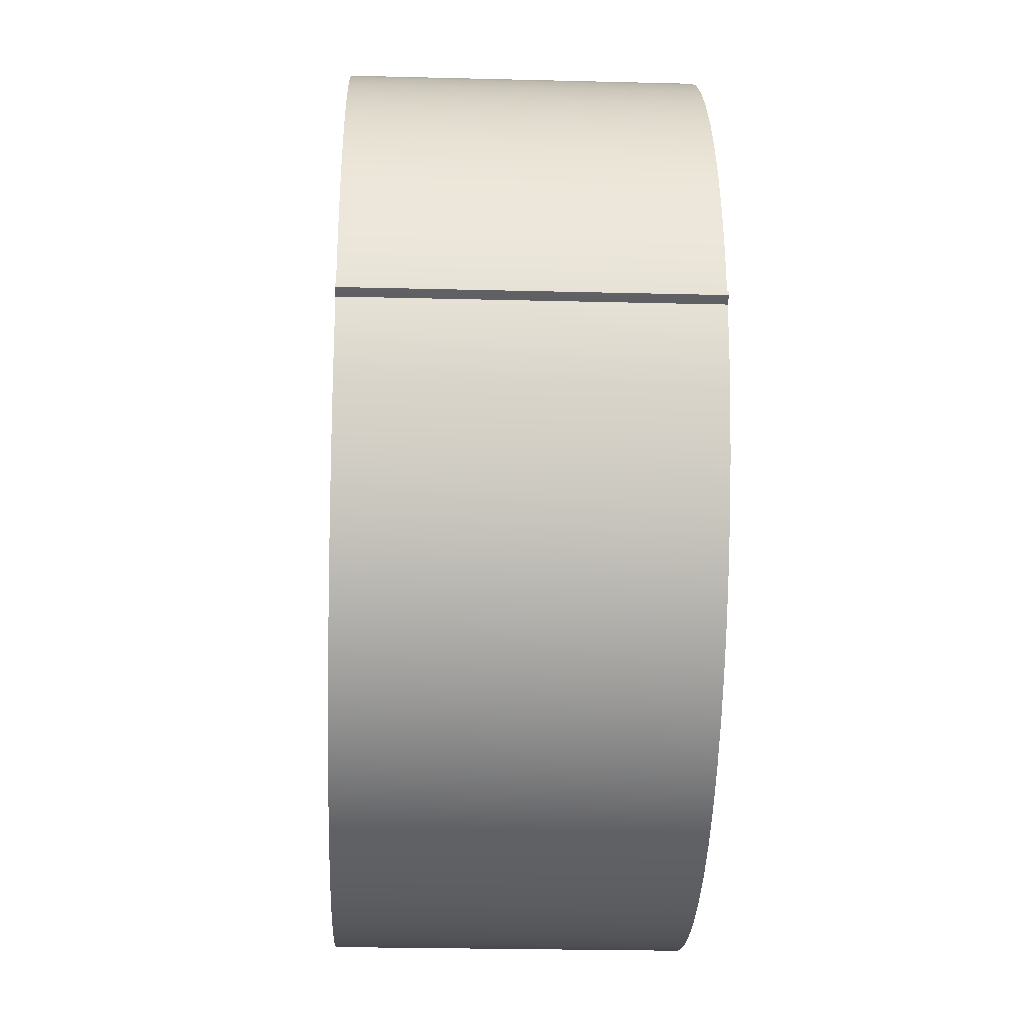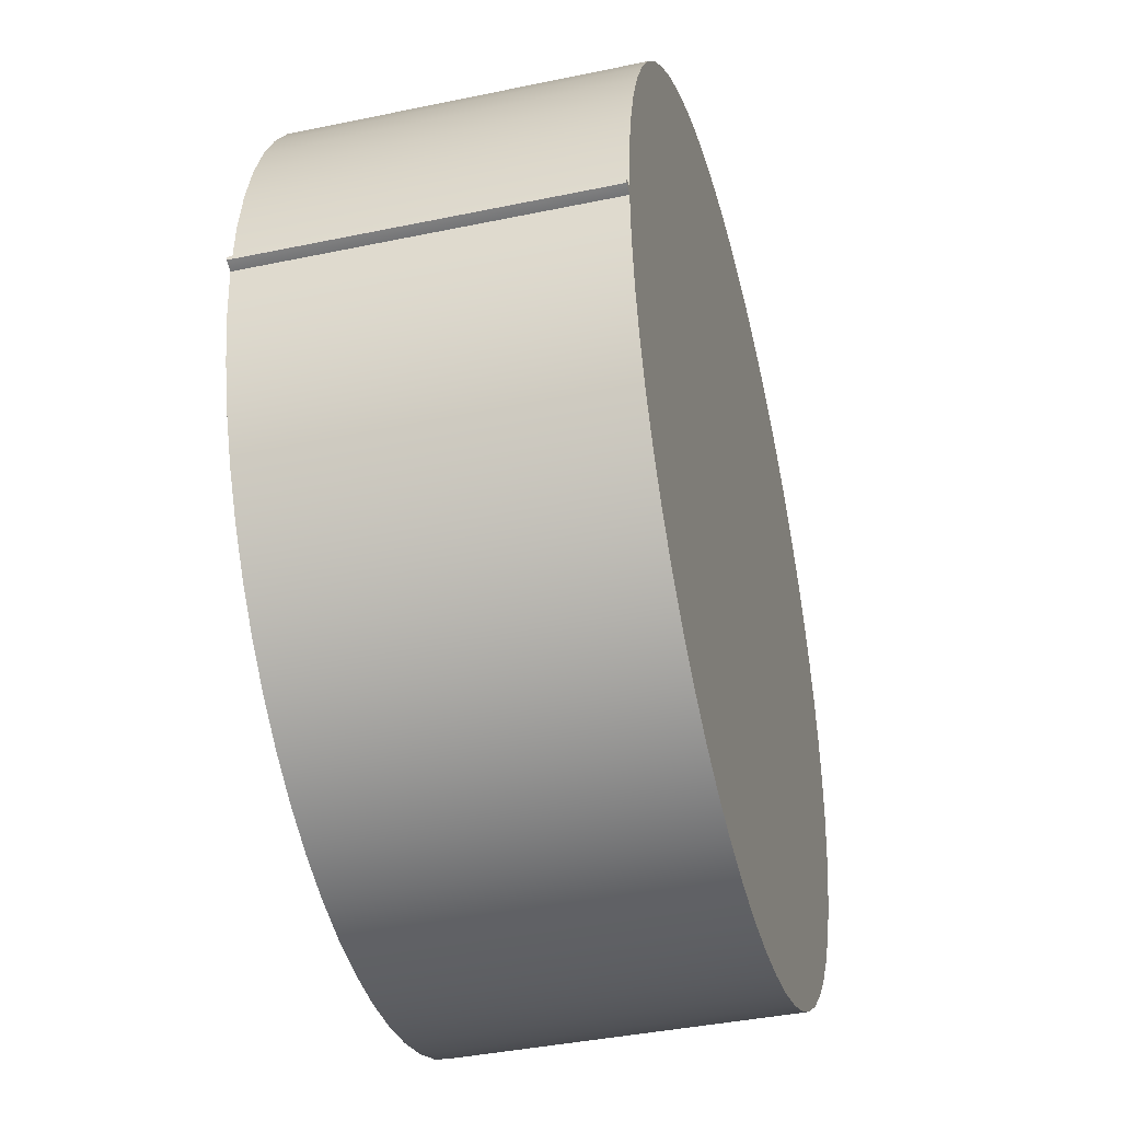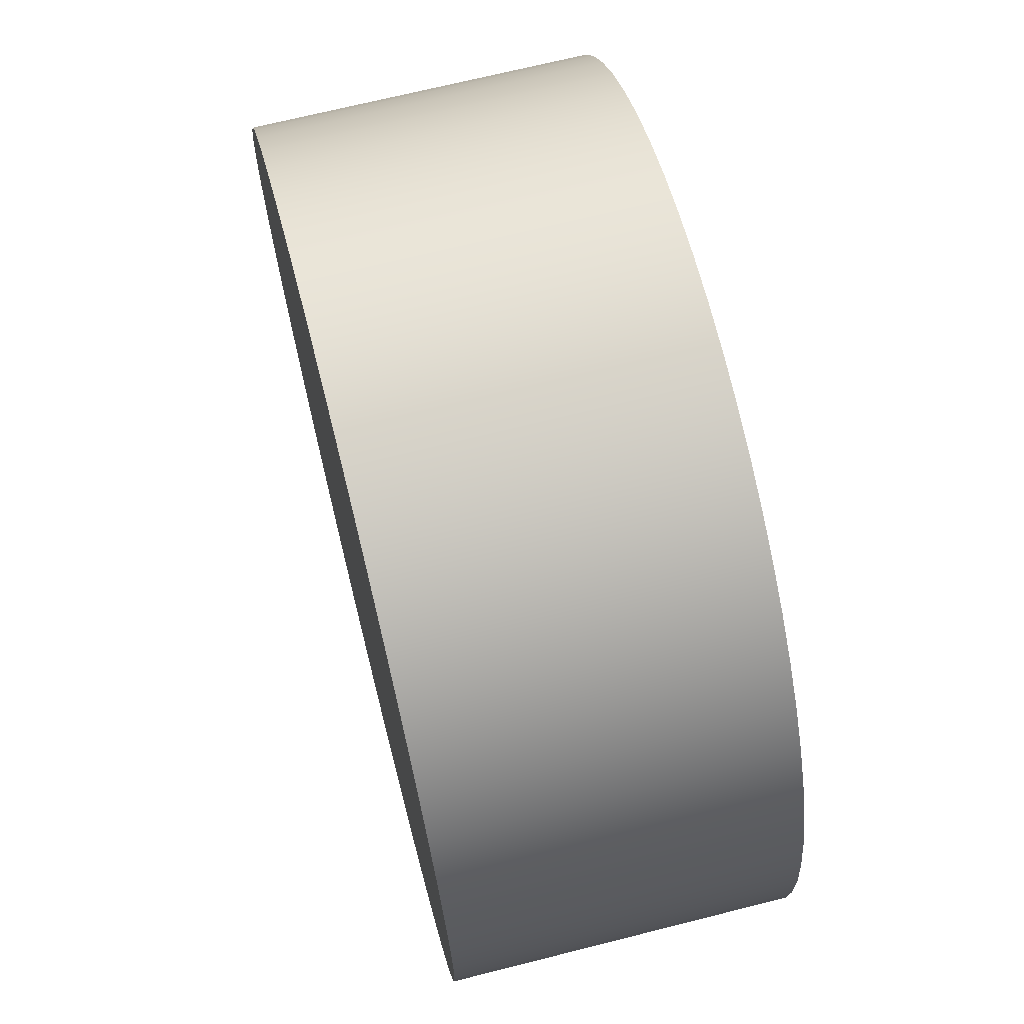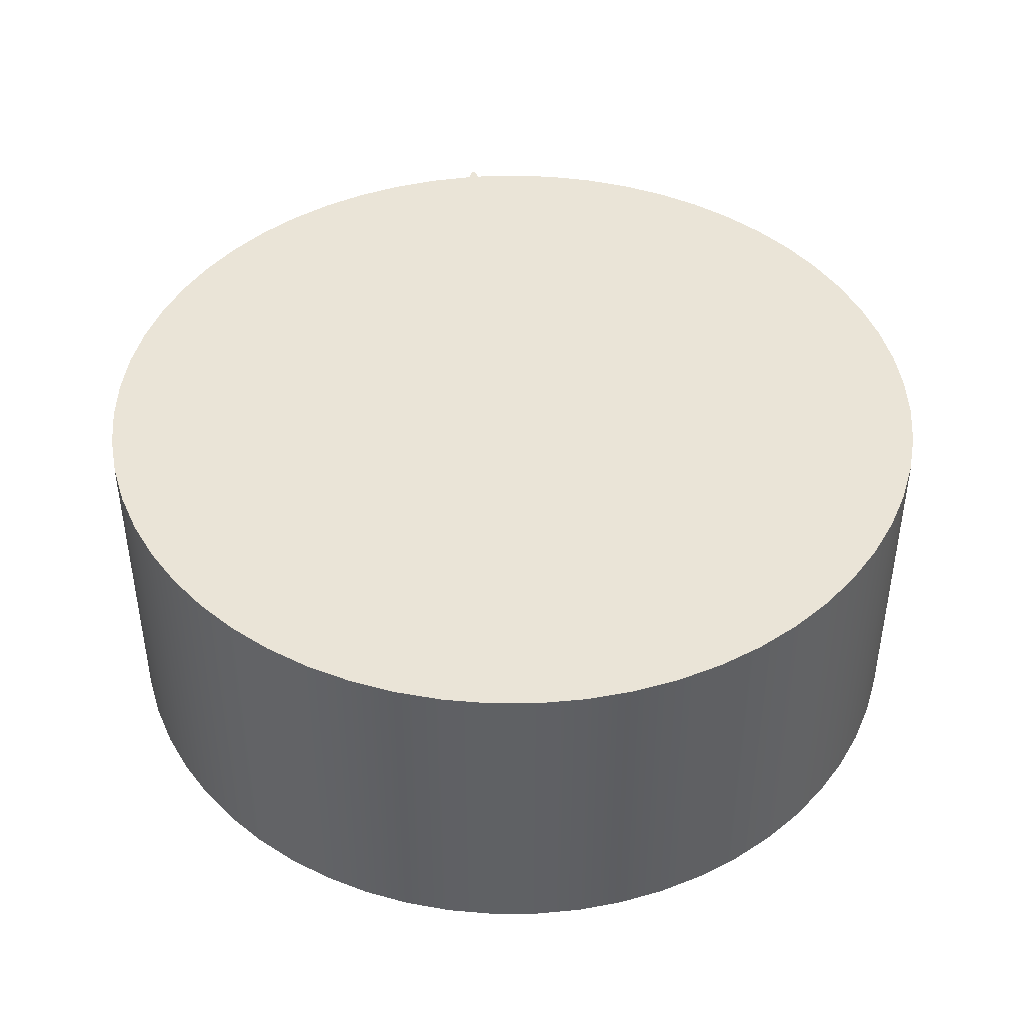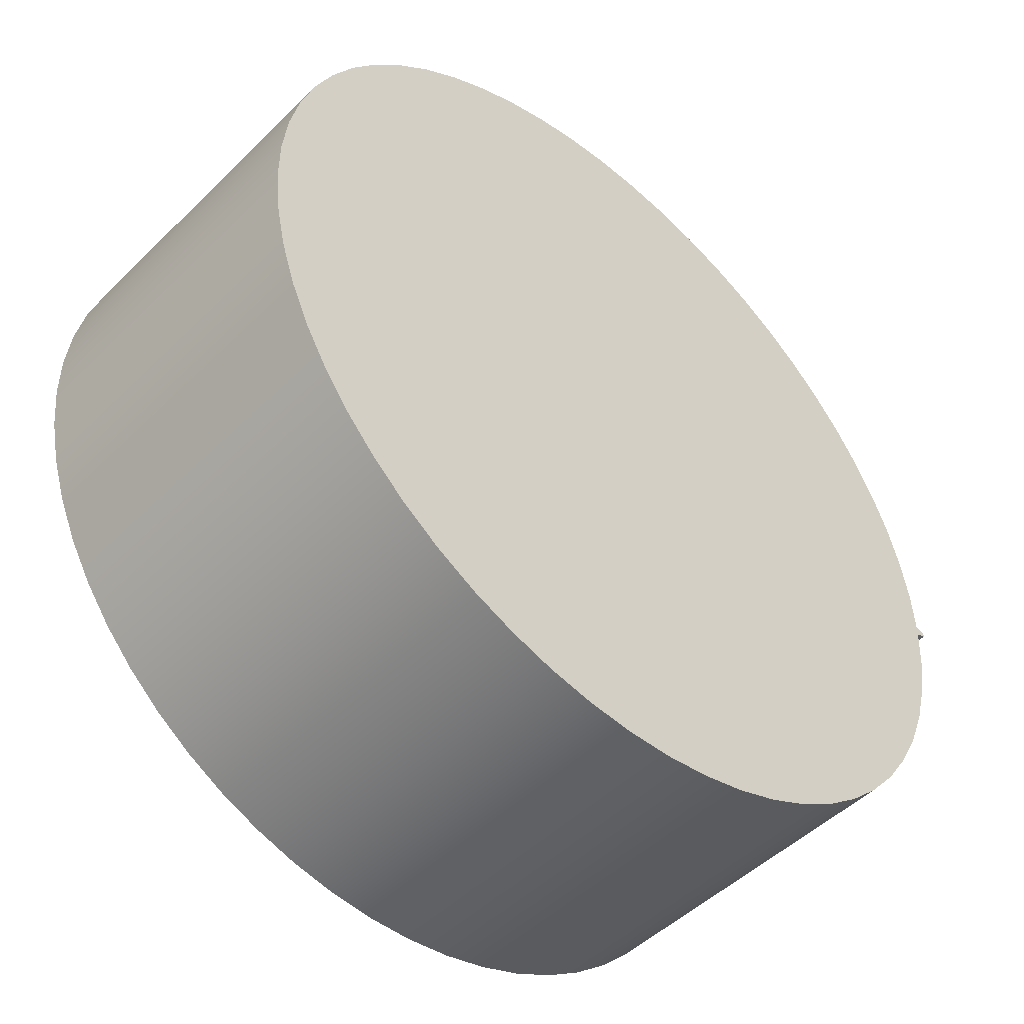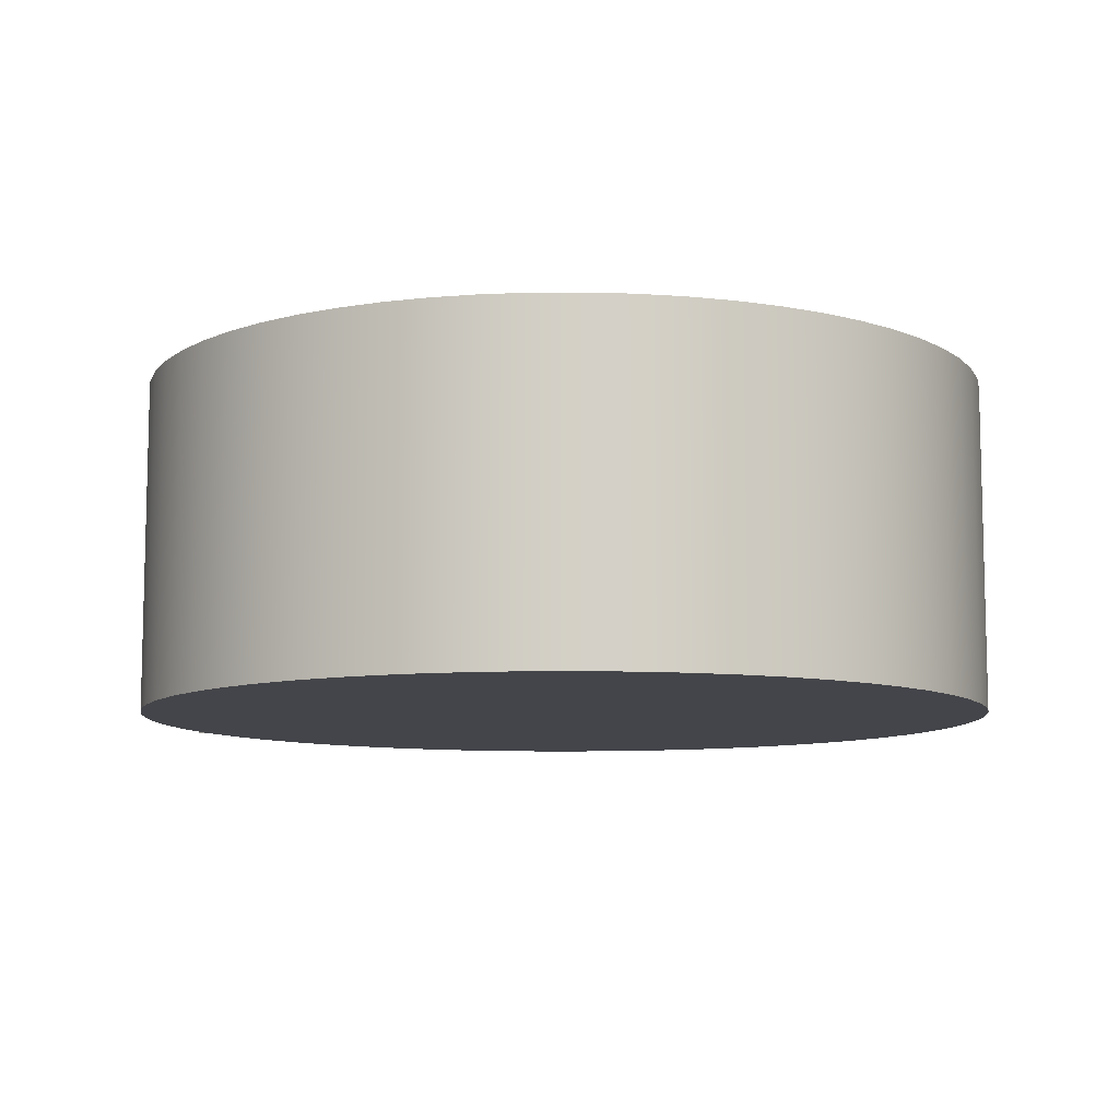
<metadata>
{"format":"obj","ext":"obj","renderer":"f3d","projection":"perspective","resolution":1024,"background":"white","views":[{"elev":-25.6,"azim":87.7,"up":"+Y"},{"elev":-40.0,"azim":104.5,"up":"+Y"},{"elev":68.8,"azim":-104.2,"up":"+Y"},{"elev":43.6,"azim":-96.3,"up":"+Z"},{"elev":-48.6,"azim":-42.7,"up":"+Y"},{"elev":-9.2,"azim":-156.0,"up":"+Z"}]}
</metadata>
<code>
v 12.96 -0.1578 0
v 13.03 -0.1339 0
v 13.11 -0.1086 0
v 13.18 -0.08193 0
v 13.25 -0.05415 0
v 13.25 -0.05415 10
v 13.18 -0.08193 10
v 13.11 -0.1086 10
v 13.03 -0.1339 10
v 12.96 -0.1578 10
v 13.25 0.05415 0
v 13.18 0.08193 0
v 13.11 0.1086 0
v 13.03 0.1339 0
v 12.96 0.1578 0
v 12.96 0.1578 10
v 13.03 0.1339 10
v 13.11 0.1086 10
v 13.18 0.08193 10
v 13.25 0.05415 10
v 13.25 -0.05415 0
v 13.25 -0.01805 0
v 13.25 0.01805 0
v 13.25 0.05415 0
v 13.25 0.05415 10
v 13.25 0.01805 10
v 13.25 -0.01805 10
v 13.25 -0.05415 10
v 12.96 0.1578 10
v 12.96 0.1578 0
v 12.87 1.529 0
v 12.63 2.883 0
v 12.26 4.205 0
v 11.74 5.479 0
v 11.1 6.692 0
v 10.33 7.829 0
v 9.44 8.879 0
v 8.447 9.828 0
v 7.359 10.67 0
v 6.188 11.39 0
v 4.948 11.98 0
v 3.652 12.43 0
v 2.314 12.75 0
v 0.9513 12.92 0
v -0.4225 12.95 0
v -1.792 12.83 0
v -3.141 12.57 0
v -4.454 12.17 0
v -5.718 11.63 0
v -6.917 10.96 0
v -8.038 10.17 0
v -9.07 9.257 0
v -9.999 8.244 0
v -10.82 7.139 0
v -11.51 5.954 0
v -12.08 4.702 0
v -12.51 3.397 0
v -12.8 2.053 0
v -12.94 0.6871 0
v -12.94 -0.6871 0
v -12.8 -2.053 0
v -12.51 -3.397 0
v -12.08 -4.702 0
v -11.51 -5.954 0
v -10.82 -7.139 0
v -9.999 -8.244 0
v -9.07 -9.257 0
v -8.038 -10.17 0
v -6.917 -10.96 0
v -5.718 -11.63 0
v -4.454 -12.17 0
v -3.141 -12.57 0
v -1.792 -12.83 0
v -0.4225 -12.95 0
v 0.9513 -12.92 0
v 2.314 -12.75 0
v 3.652 -12.43 0
v 4.948 -11.98 0
v 6.188 -11.39 0
v 7.359 -10.67 0
v 8.447 -9.828 0
v 9.44 -8.879 0
v 10.33 -7.829 0
v 11.1 -6.692 0
v 11.74 -5.479 0
v 12.26 -4.205 0
v 12.63 -2.883 0
v 12.87 -1.529 0
v 12.96 -0.1578 0
v 12.96 -0.1578 10
v 12.87 -1.529 10
v 12.63 -2.883 10
v 12.26 -4.205 10
v 11.74 -5.479 10
v 11.1 -6.692 10
v 10.33 -7.829 10
v 9.44 -8.879 10
v 8.447 -9.828 10
v 7.359 -10.67 10
v 6.188 -11.39 10
v 4.948 -11.98 10
v 3.652 -12.43 10
v 2.314 -12.75 10
v 0.9513 -12.92 10
v -0.4225 -12.95 10
v -1.792 -12.83 10
v -3.141 -12.57 10
v -4.454 -12.17 10
v -5.718 -11.63 10
v -6.917 -10.96 10
v -8.038 -10.17 10
v -9.07 -9.257 10
v -9.999 -8.244 10
v -10.82 -7.139 10
v -11.51 -5.954 10
v -12.08 -4.702 10
v -12.51 -3.397 10
v -12.8 -2.053 10
v -12.94 -0.6871 10
v -12.94 0.6871 10
v -12.8 2.053 10
v -12.51 3.397 10
v -12.08 4.702 10
v -11.51 5.954 10
v -10.82 7.139 10
v -9.999 8.244 10
v -9.07 9.257 10
v -8.038 10.17 10
v -6.917 10.96 10
v -5.718 11.63 10
v -4.454 12.17 10
v -3.141 12.57 10
v -1.792 12.83 10
v -0.4225 12.95 10
v 0.9513 12.92 10
v 2.314 12.75 10
v 3.652 12.43 10
v 4.948 11.98 10
v 6.188 11.39 10
v 7.359 10.67 10
v 8.447 9.828 10
v 9.44 8.879 10
v 10.33 7.829 10
v 11.1 6.692 10
v 11.74 5.479 10
v 12.26 4.205 10
v 12.63 2.883 10
v 12.87 1.529 10
v 12.96 0.1578 10
v 12.87 1.529 10
v 12.63 2.883 10
v 12.26 4.205 10
v 11.74 5.479 10
v 11.1 6.692 10
v 10.33 7.829 10
v 9.44 8.879 10
v 8.447 9.828 10
v 7.359 10.67 10
v 6.188 11.39 10
v 4.948 11.98 10
v 3.652 12.43 10
v 2.314 12.75 10
v 0.9513 12.92 10
v -0.4225 12.95 10
v -1.792 12.83 10
v -3.141 12.57 10
v -4.454 12.17 10
v -5.718 11.63 10
v -6.917 10.96 10
v -8.038 10.17 10
v -9.07 9.257 10
v -9.999 8.244 10
v -10.82 7.139 10
v -11.51 5.954 10
v -12.08 4.702 10
v -12.51 3.397 10
v -12.8 2.053 10
v -12.94 0.6871 10
v -12.94 -0.6871 10
v -12.8 -2.053 10
v -12.51 -3.397 10
v -12.08 -4.702 10
v -11.51 -5.954 10
v -10.82 -7.139 10
v -9.999 -8.244 10
v -9.07 -9.257 10
v -8.038 -10.17 10
v -6.917 -10.96 10
v -5.718 -11.63 10
v -4.454 -12.17 10
v -3.141 -12.57 10
v -1.792 -12.83 10
v -0.4225 -12.95 10
v 0.9513 -12.92 10
v 2.314 -12.75 10
v 3.652 -12.43 10
v 4.948 -11.98 10
v 6.188 -11.39 10
v 7.359 -10.67 10
v 8.447 -9.828 10
v 9.44 -8.879 10
v 10.33 -7.829 10
v 11.1 -6.692 10
v 11.74 -5.479 10
v 12.26 -4.205 10
v 12.63 -2.883 10
v 12.87 -1.529 10
v 12.96 -0.1578 10
v 13.03 -0.1339 10
v 13.11 -0.1086 10
v 13.18 -0.08193 10
v 13.25 -0.05415 10
v 13.25 -0.01805 10
v 13.25 0.01805 10
v 13.25 0.05415 10
v 13.18 0.08193 10
v 13.11 0.1086 10
v 13.03 0.1339 10
v 12.96 -0.1578 0
v 12.87 -1.529 0
v 12.63 -2.883 0
v 12.26 -4.205 0
v 11.74 -5.479 0
v 11.1 -6.692 0
v 10.33 -7.829 0
v 9.44 -8.879 0
v 8.447 -9.828 0
v 7.359 -10.67 0
v 6.188 -11.39 0
v 4.948 -11.98 0
v 3.652 -12.43 0
v 2.314 -12.75 0
v 0.9513 -12.92 0
v -0.4225 -12.95 0
v -1.792 -12.83 0
v -3.141 -12.57 0
v -4.454 -12.17 0
v -5.718 -11.63 0
v -6.917 -10.96 0
v -8.038 -10.17 0
v -9.07 -9.257 0
v -9.999 -8.244 0
v -10.82 -7.139 0
v -11.51 -5.954 0
v -12.08 -4.702 0
v -12.51 -3.397 0
v -12.8 -2.053 0
v -12.94 -0.6871 0
v -12.94 0.6871 0
v -12.8 2.053 0
v -12.51 3.397 0
v -12.08 4.702 0
v -11.51 5.954 0
v -10.82 7.139 0
v -9.999 8.244 0
v -9.07 9.257 0
v -8.038 10.17 0
v -6.917 10.96 0
v -5.718 11.63 0
v -4.454 12.17 0
v -3.141 12.57 0
v -1.792 12.83 0
v -0.4225 12.95 0
v 0.9513 12.92 0
v 2.314 12.75 0
v 3.652 12.43 0
v 4.948 11.98 0
v 6.188 11.39 0
v 7.359 10.67 0
v 8.447 9.828 0
v 9.44 8.879 0
v 10.33 7.829 0
v 11.1 6.692 0
v 11.74 5.479 0
v 12.26 4.205 0
v 12.63 2.883 0
v 12.87 1.529 0
v 12.96 0.1578 0
v 13.03 0.1339 0
v 13.11 0.1086 0
v 13.18 0.08193 0
v 13.25 0.05415 0
v 13.25 0.01805 0
v 13.25 -0.01805 0
v 13.25 -0.05415 0
v 13.18 -0.08193 0
v 13.11 -0.1086 0
v 13.03 -0.1339 0
g acf114ee-e2a1-11ea-b007-54bf646e7e1f
f 1 2 10
f 10 2 9
f 9 2 3
f 9 3 8
f 8 3 4
f 8 4 7
f 7 4 5
f 7 5 6
g acf1ff62-e2a1-11ea-ab4a-54bf646e7e1f
f 11 12 20
f 20 12 19
f 19 12 13
f 19 13 18
f 18 13 14
f 18 14 17
f 17 14 15
f 17 15 16
g acf2c294-e2a1-11ea-b806-54bf646e7e1f
f 28 21 27
f 27 21 22
f 27 22 26
f 26 22 23
f 26 23 25
f 25 23 24
g ab97f0f8-e2a1-11ea-a4ce-54bf646e7e1f
f 29 30 148
f 148 30 31
f 148 31 147
f 147 31 32
f 147 32 146
f 146 32 33
f 146 33 145
f 145 33 34
f 145 34 144
f 144 34 35
f 144 35 143
f 143 35 36
f 143 36 142
f 142 36 37
f 142 37 141
f 141 37 38
f 141 38 140
f 140 38 39
f 140 39 139
f 139 39 40
f 139 40 138
f 138 40 41
f 138 41 137
f 137 41 42
f 137 42 136
f 136 42 43
f 136 43 135
f 135 43 44
f 135 44 134
f 134 44 45
f 134 45 133
f 133 45 46
f 133 46 132
f 132 46 47
f 132 47 131
f 131 47 48
f 131 48 130
f 130 48 49
f 130 49 129
f 129 49 50
f 129 50 128
f 128 50 51
f 128 51 127
f 127 51 52
f 127 52 126
f 126 52 53
f 126 53 125
f 125 53 54
f 125 54 124
f 124 54 55
f 124 55 123
f 123 55 56
f 123 56 122
f 122 56 57
f 122 57 121
f 121 57 58
f 121 58 120
f 120 58 59
f 120 59 119
f 119 59 60
f 119 60 118
f 118 60 61
f 118 61 117
f 117 61 62
f 117 62 116
f 116 62 63
f 116 63 115
f 115 63 64
f 115 64 114
f 114 64 65
f 114 65 113
f 113 65 66
f 113 66 112
f 112 66 67
f 112 67 111
f 111 67 68
f 111 68 110
f 110 68 69
f 110 69 109
f 109 69 70
f 109 70 108
f 108 70 71
f 108 71 107
f 107 71 72
f 107 72 106
f 106 72 73
f 106 73 105
f 105 73 74
f 105 74 104
f 104 74 75
f 104 75 103
f 103 75 76
f 103 76 102
f 102 76 77
f 102 77 101
f 101 77 78
f 101 78 100
f 100 78 79
f 100 79 99
f 99 79 80
f 99 80 98
f 98 80 81
f 98 81 97
f 97 81 82
f 97 82 96
f 96 82 83
f 96 83 95
f 95 83 84
f 95 84 94
f 94 84 85
f 94 85 93
f 93 85 86
f 93 86 92
f 92 86 87
f 92 87 91
f 91 87 88
f 91 88 90
f 90 88 89
g ab988d3e-e2a1-11ea-a49e-54bf646e7e1f
f 150 178 149
f 149 178 179
f 149 179 208
f 208 179 207
f 207 179 180
f 207 180 206
f 206 180 181
f 206 181 205
f 205 181 182
f 205 182 204
f 204 182 183
f 204 183 203
f 203 183 184
f 203 184 202
f 202 184 185
f 202 185 201
f 201 185 186
f 201 186 200
f 200 186 187
f 200 187 199
f 199 187 188
f 199 188 198
f 198 188 189
f 198 189 197
f 197 189 190
f 197 190 196
f 196 190 191
f 196 191 195
f 195 191 192
f 195 192 194
f 194 192 193
f 178 150 177
f 177 150 151
f 177 151 176
f 176 151 152
f 176 152 175
f 175 152 153
f 175 153 174
f 174 153 154
f 174 154 173
f 173 154 155
f 173 155 172
f 172 155 156
f 172 156 171
f 171 156 157
f 171 157 170
f 170 157 158
f 170 158 169
f 169 158 159
f 169 159 168
f 168 159 160
f 168 160 167
f 167 160 161
f 167 161 166
f 166 161 162
f 166 162 165
f 165 162 163
f 165 163 164
f 208 209 149
f 149 209 218
f 218 209 210
f 218 210 217
f 217 210 211
f 217 211 216
f 216 211 213
f 216 213 214
f 211 212 213
f 214 215 216
g ab995080-e2a1-11ea-8d46-54bf646e7e1f
f 220 248 219
f 219 248 278
f 219 278 288
f 288 278 279
f 288 279 287
f 287 279 280
f 287 280 286
f 286 280 281
f 286 281 284
f 284 281 283
f 283 281 282
f 248 220 247
f 247 220 221
f 247 221 246
f 246 221 222
f 246 222 245
f 245 222 223
f 245 223 244
f 244 223 224
f 244 224 243
f 243 224 225
f 243 225 242
f 242 225 226
f 242 226 241
f 241 226 227
f 241 227 240
f 240 227 228
f 240 228 239
f 239 228 229
f 239 229 238
f 238 229 230
f 238 230 237
f 237 230 231
f 237 231 236
f 236 231 232
f 236 232 235
f 235 232 233
f 235 233 234
f 248 249 278
f 278 249 277
f 277 249 250
f 277 250 276
f 276 250 251
f 276 251 275
f 275 251 252
f 275 252 274
f 274 252 253
f 274 253 273
f 273 253 254
f 273 254 272
f 272 254 255
f 272 255 271
f 271 255 256
f 271 256 270
f 270 256 257
f 270 257 269
f 269 257 258
f 269 258 268
f 268 258 259
f 268 259 267
f 267 259 260
f 267 260 266
f 266 260 261
f 266 261 265
f 265 261 262
f 265 262 264
f 264 262 263
f 284 285 286

</code>
